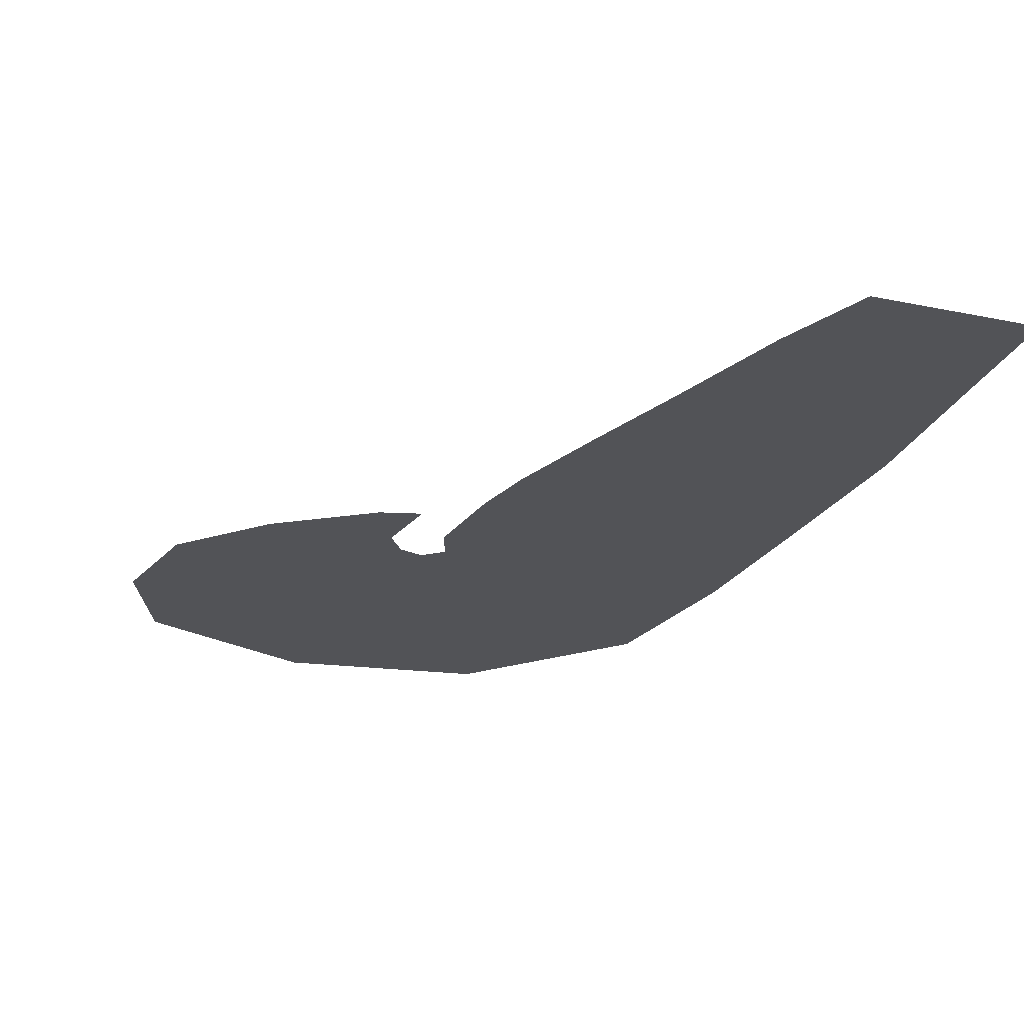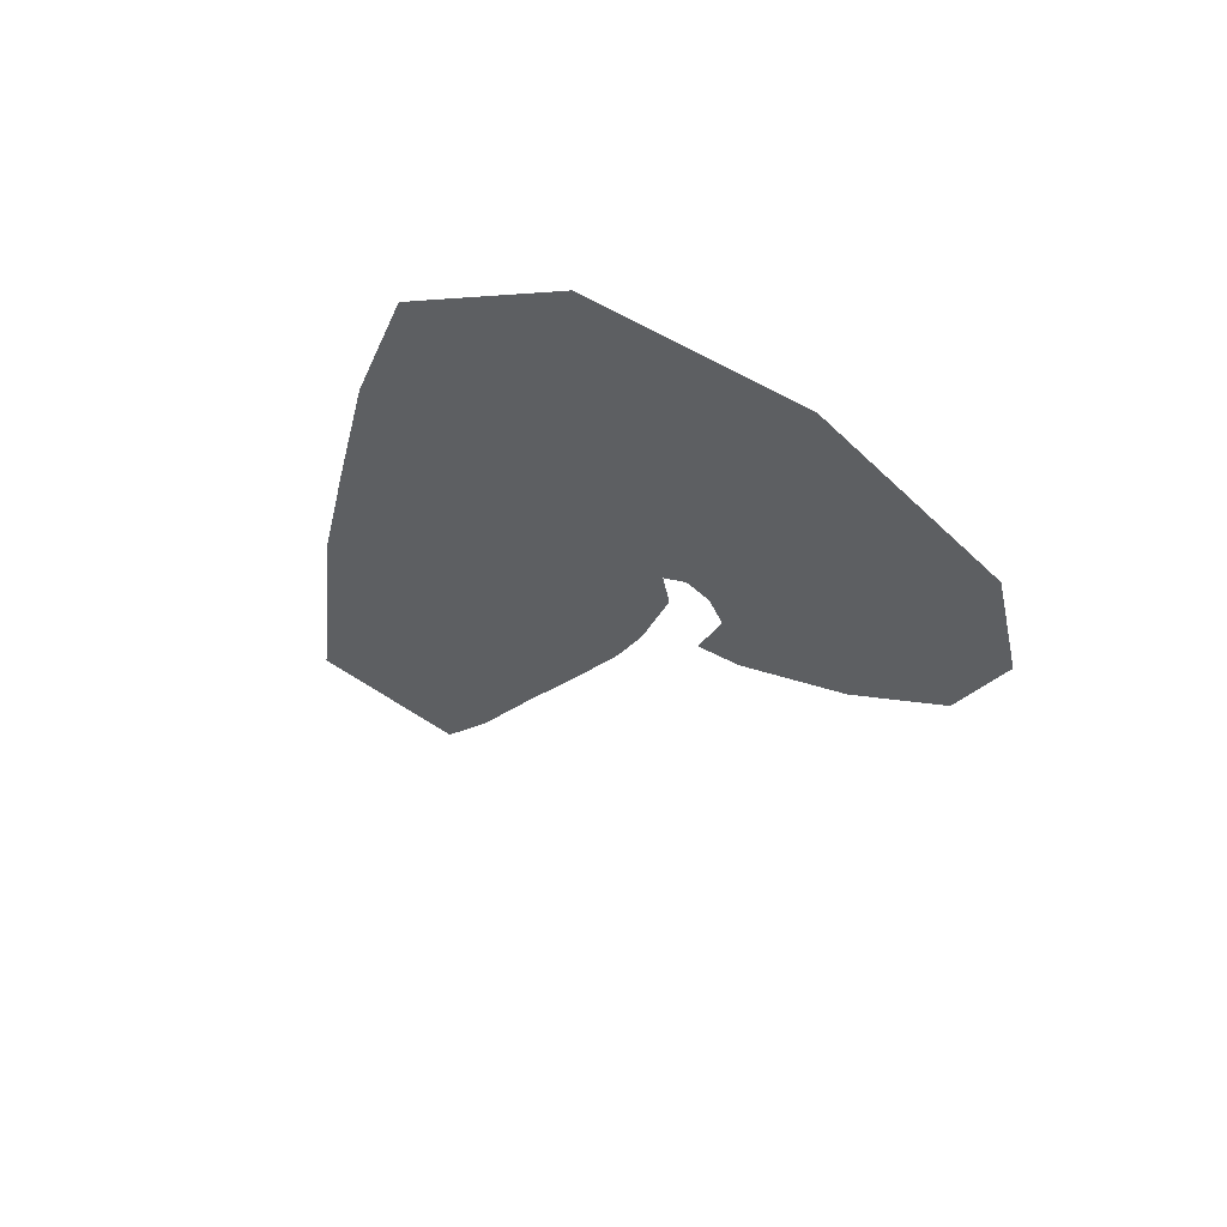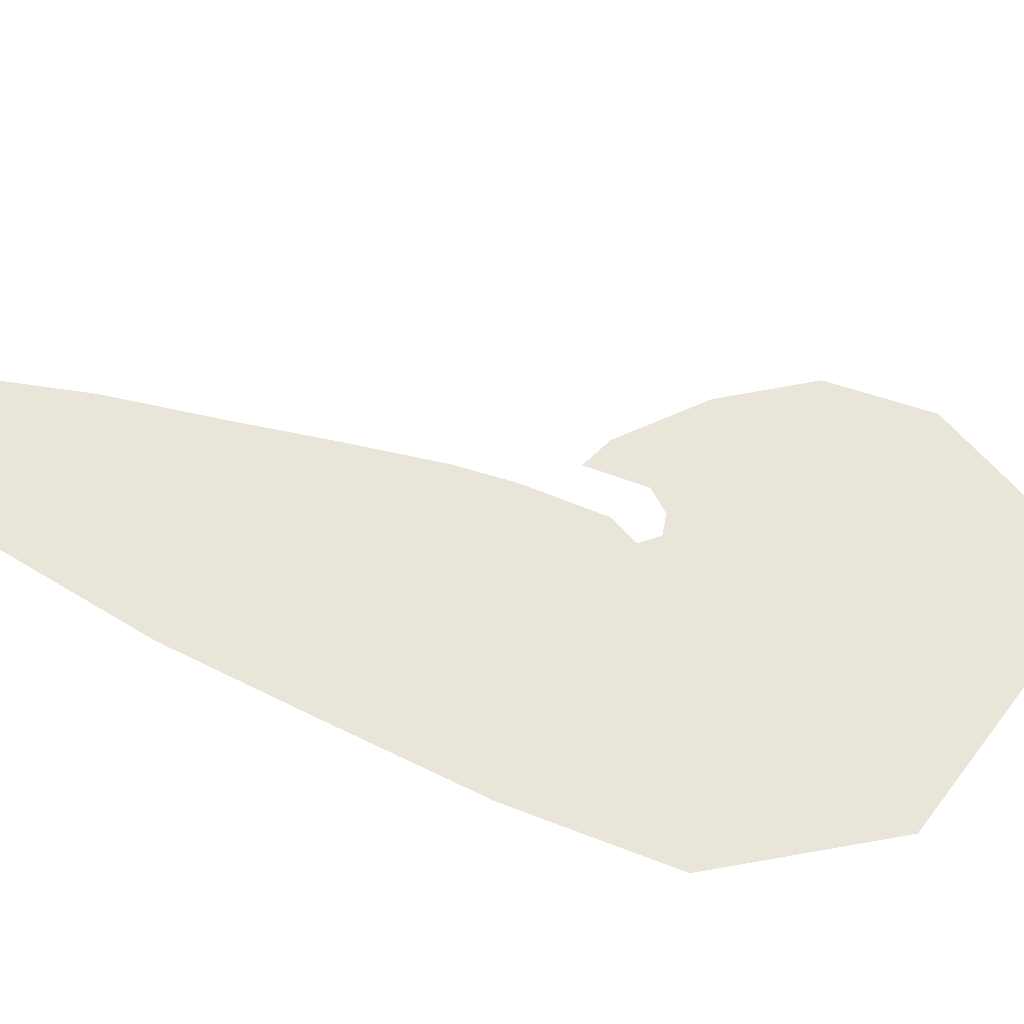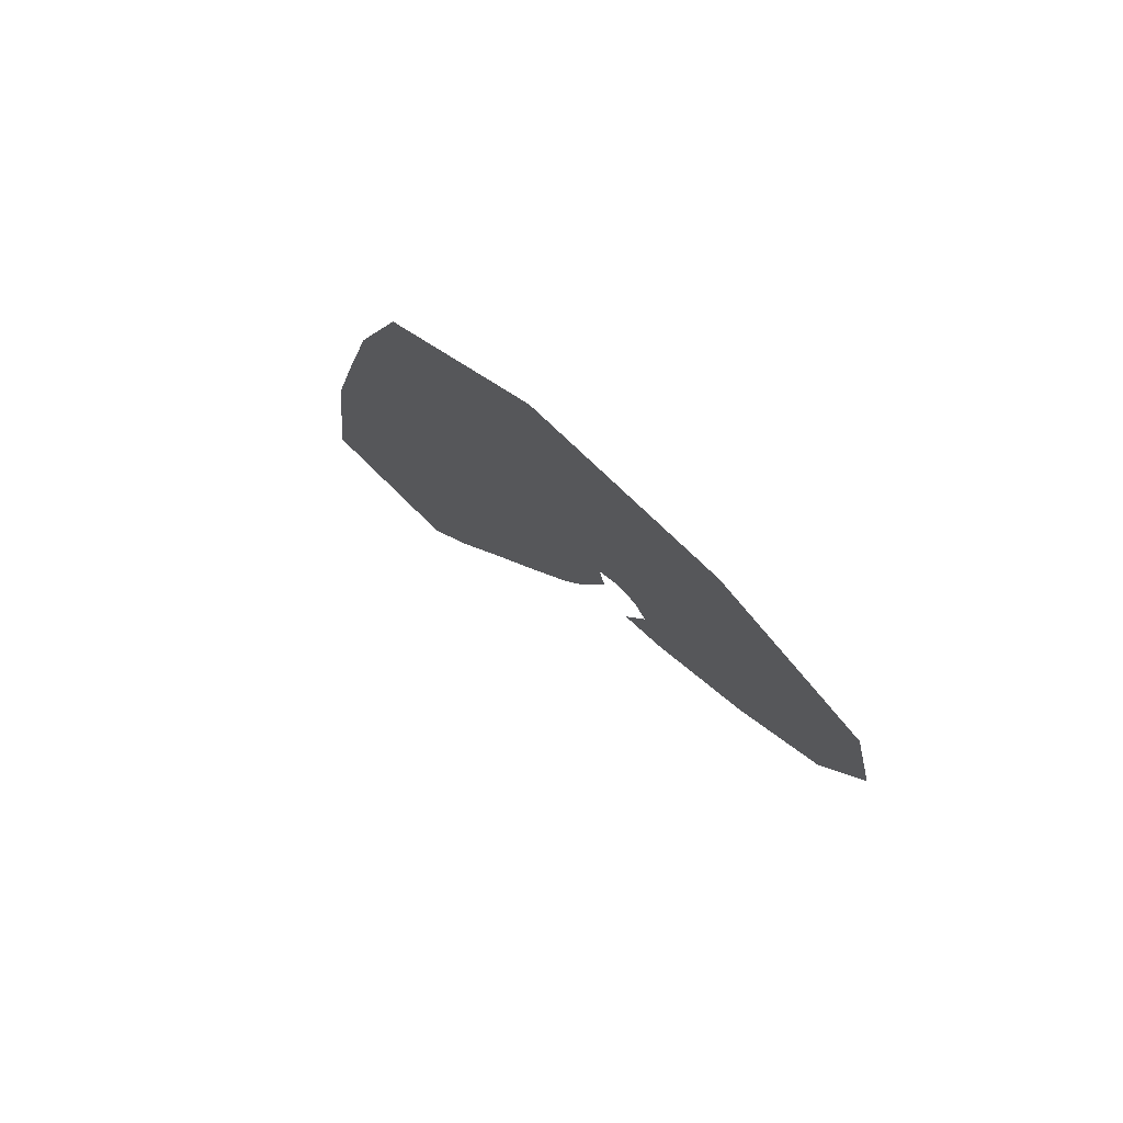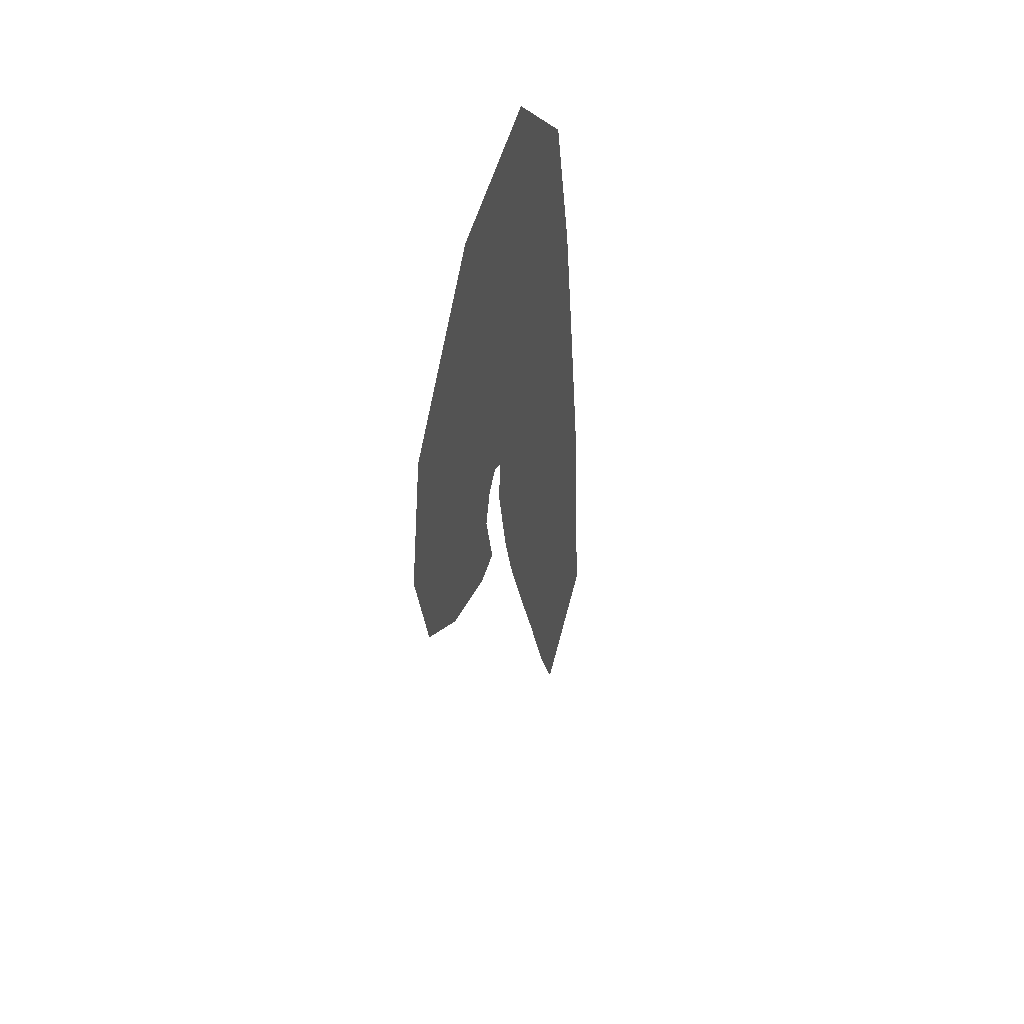
<metadata>
{"format":"obj","ext":"obj","renderer":"f3d","projection":"perspective","resolution":1024,"background":"white","views":[{"elev":-22.3,"azim":-10.0,"up":"+Z"},{"elev":63.7,"azim":-150.6,"up":"+Y"},{"elev":58.2,"azim":129.0,"up":"+Z"},{"elev":78.5,"azim":-136.9,"up":"+Y"},{"elev":45.1,"azim":-76.0,"up":"+Y"}]}
</metadata>
<code>
g fx_eventscene_hightechtoy_fbx_02
v -0.1136 -0.3173 0
v -0.081 -0.2121 0
v -0.04584 -0.3235 0
v -0.2802 -0.2385 0
v -0.4244 -0.1205 0
v -0.4896 0.06586 0
v -0.4442 0.2633 0
v -0.1788 0.4456 0
v -0.05867 -0.1632 0
v -0.02205 -0.1434 0
v 0.1499 0.4571 0
v 0.4111 0.2345 0
v 0.5 -0.05679 0
v 0.5611 -0.3469 0
v 0.01431 -0.1655 0
v 0.002925 -0.2286 0
v 0.6196 -0.6347 0
v 0.04504 -0.3827 0
v 0.08512 -0.4883 0
v 0.6538 -0.9316 0
v 0.6764 -1.122 0
v 0.1654 -0.6574 0
v 0.2476 -0.8239 0
v 0.3432 -1.025 0
v 0.4251 -1.168 0
g fx_eventscene_hightechtoy_fbx_02_0
f 3 2 1
f 2 4 1
f 5 4 2
f 6 5 2
f 7 6 2
f 8 7 2
f 9 8 2
f 10 8 9
f 11 8 10
f 12 11 10
f 13 12 10
f 14 13 10
f 15 14 10
f 16 14 15
f 17 14 16
f 18 17 16
f 19 17 18
f 20 17 19
f 21 20 19
f 22 21 19
f 23 21 22
f 24 21 23
f 25 21 24

</code>
